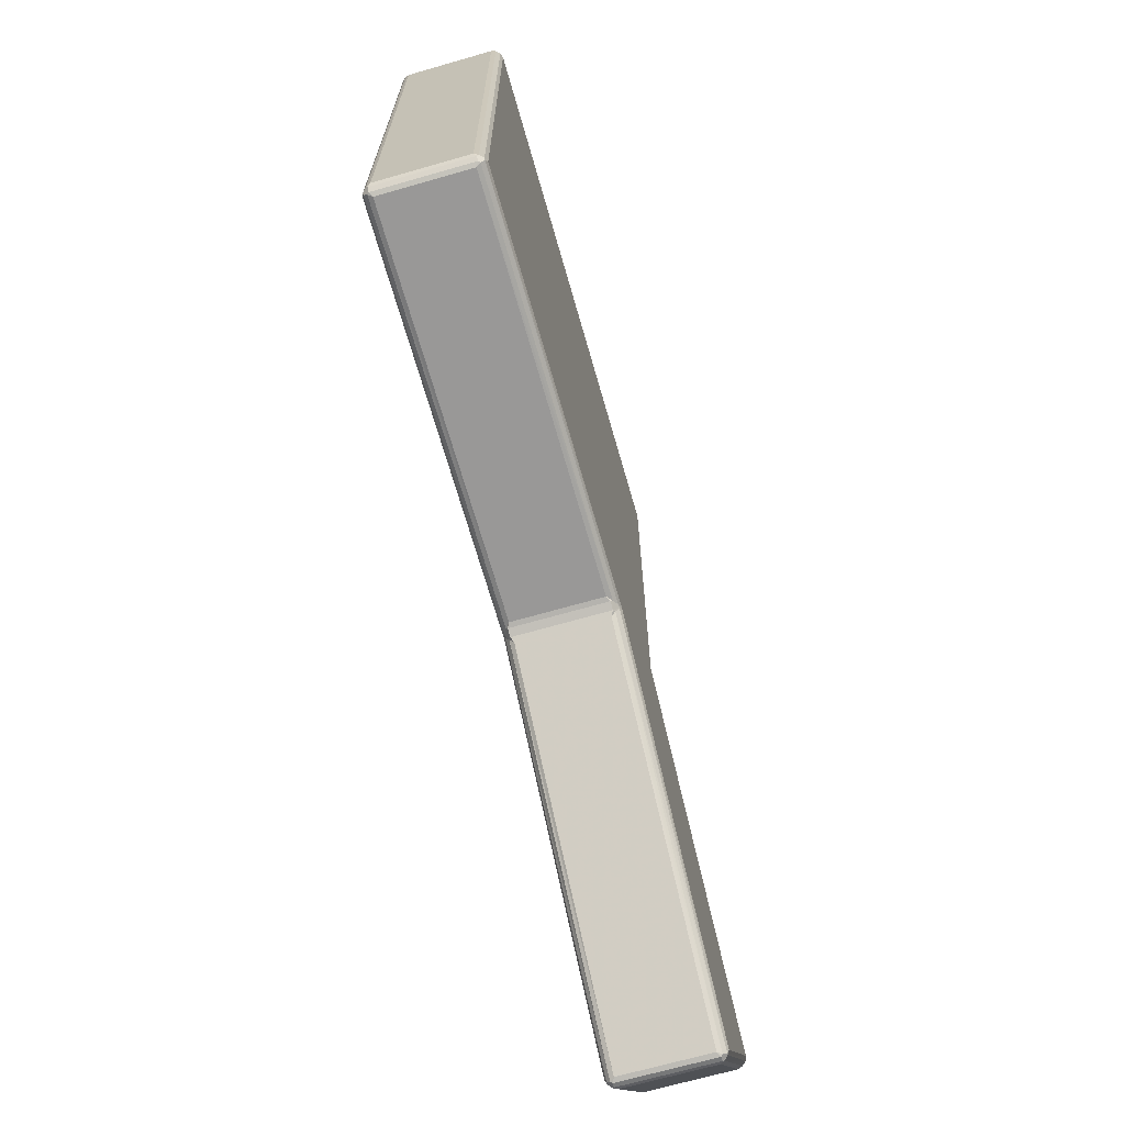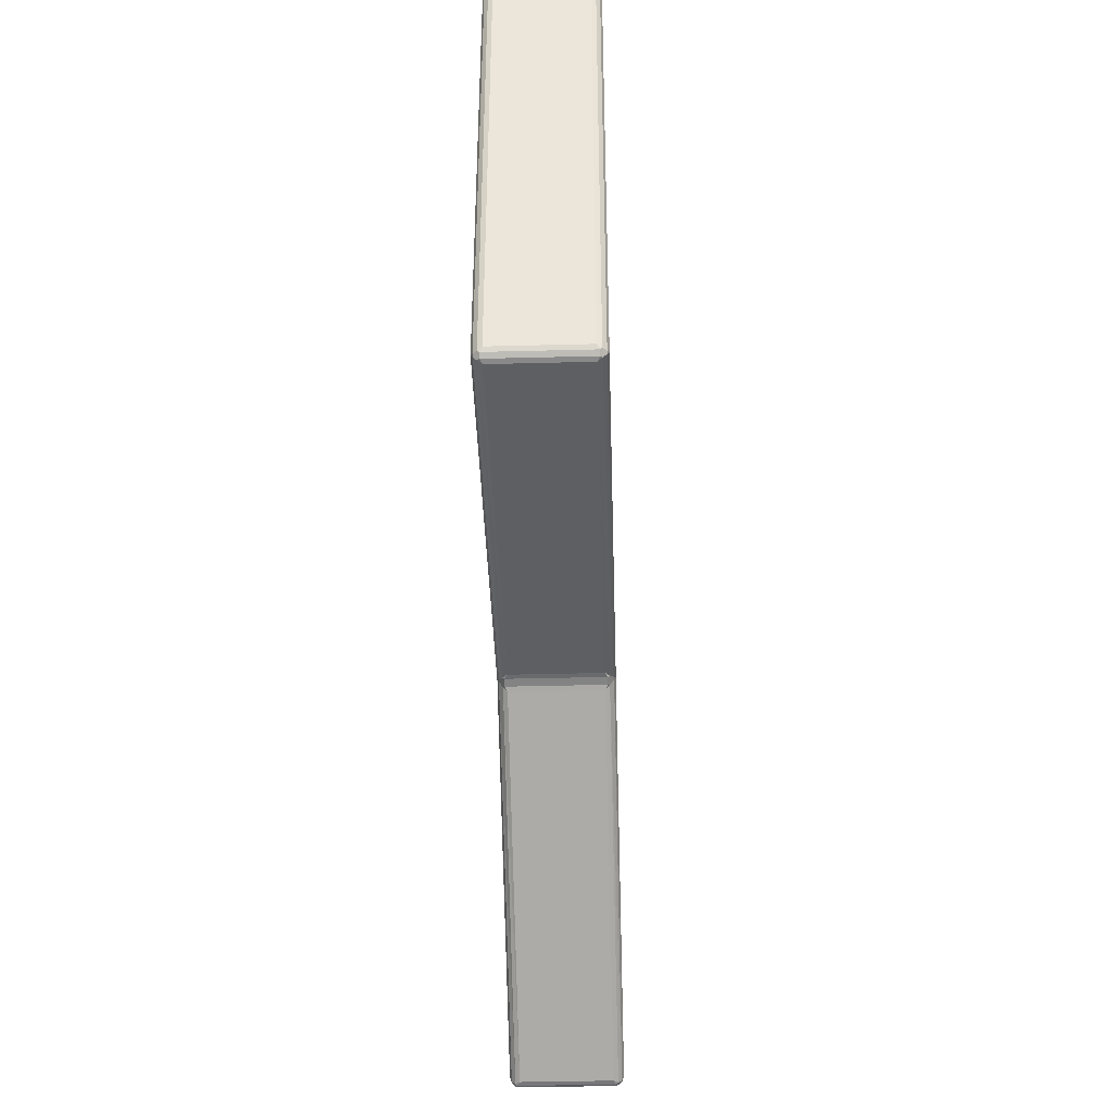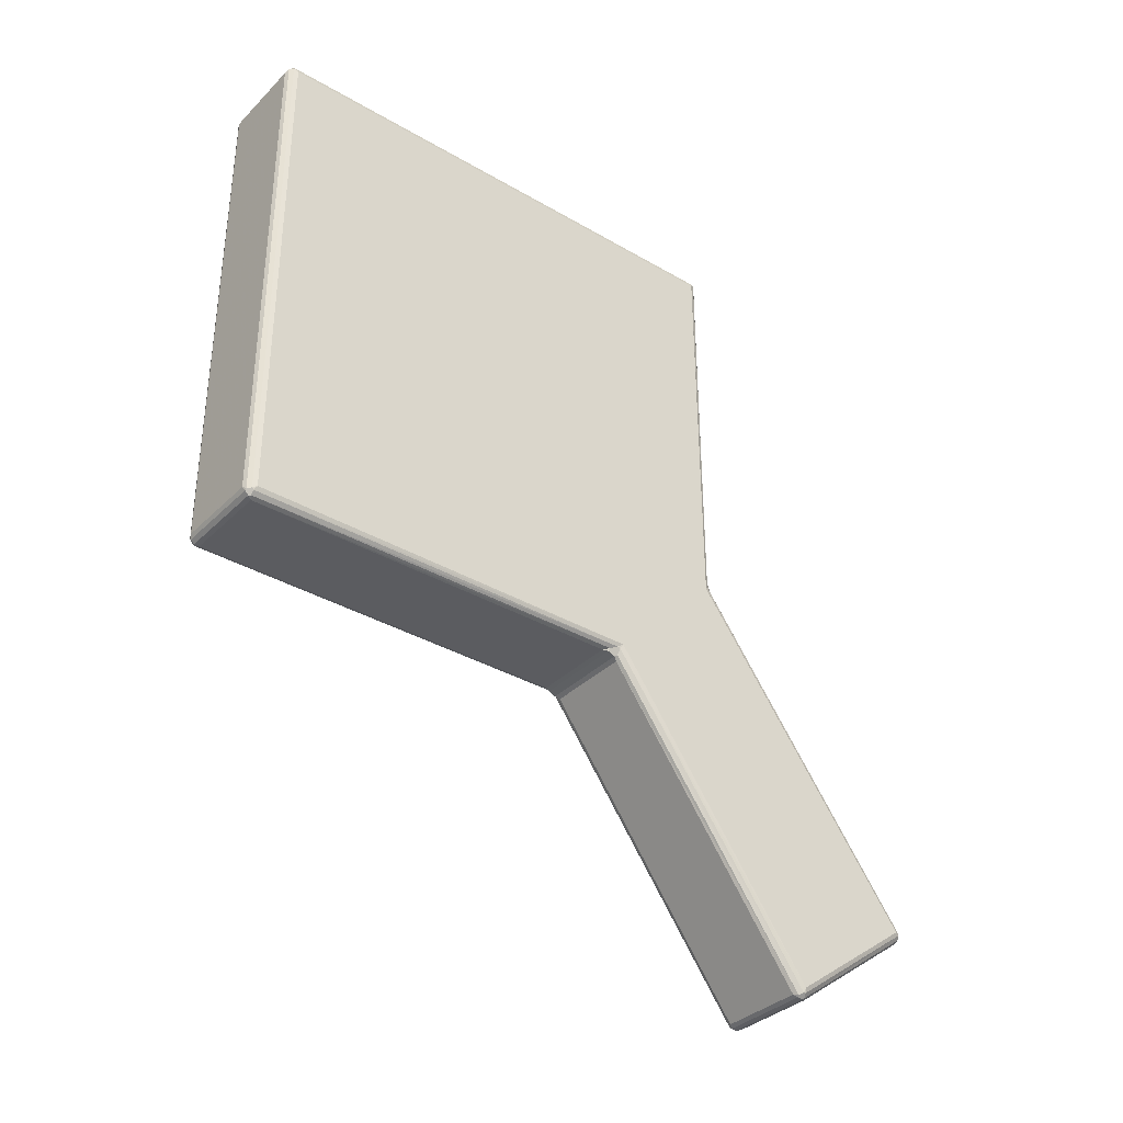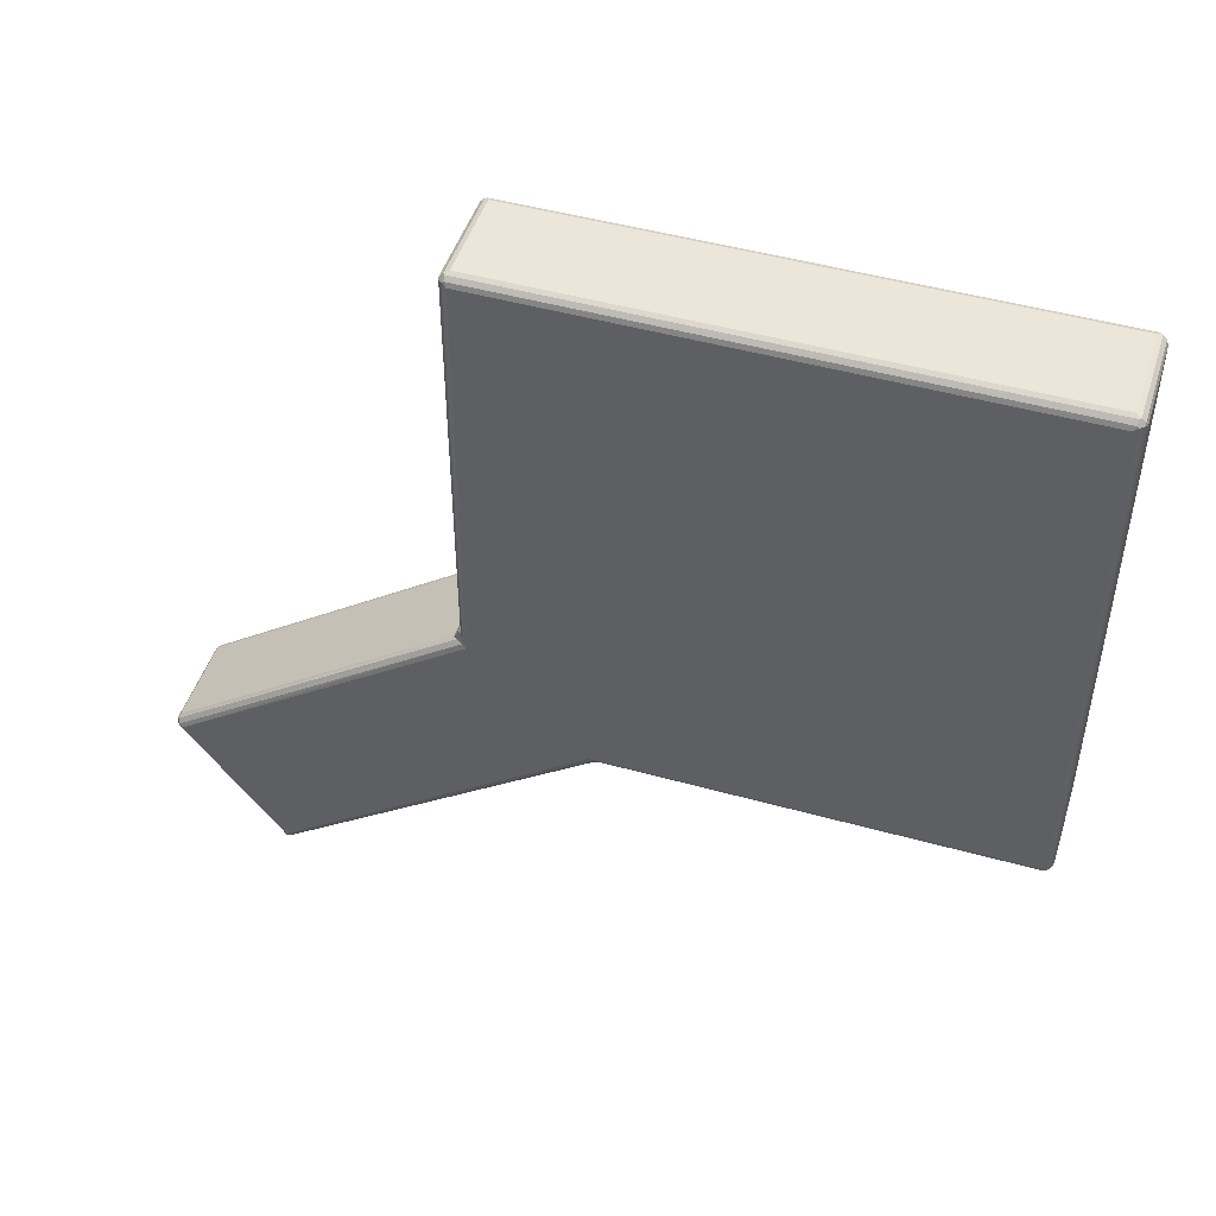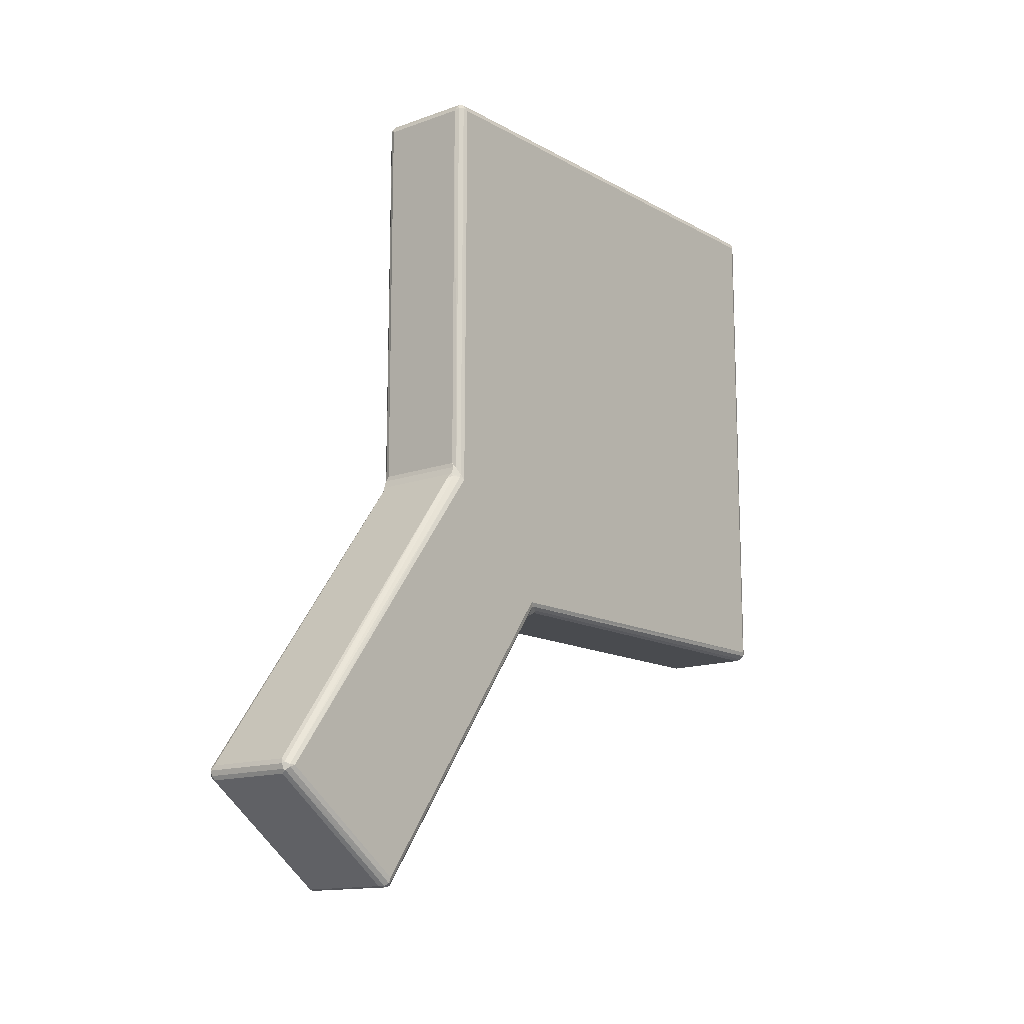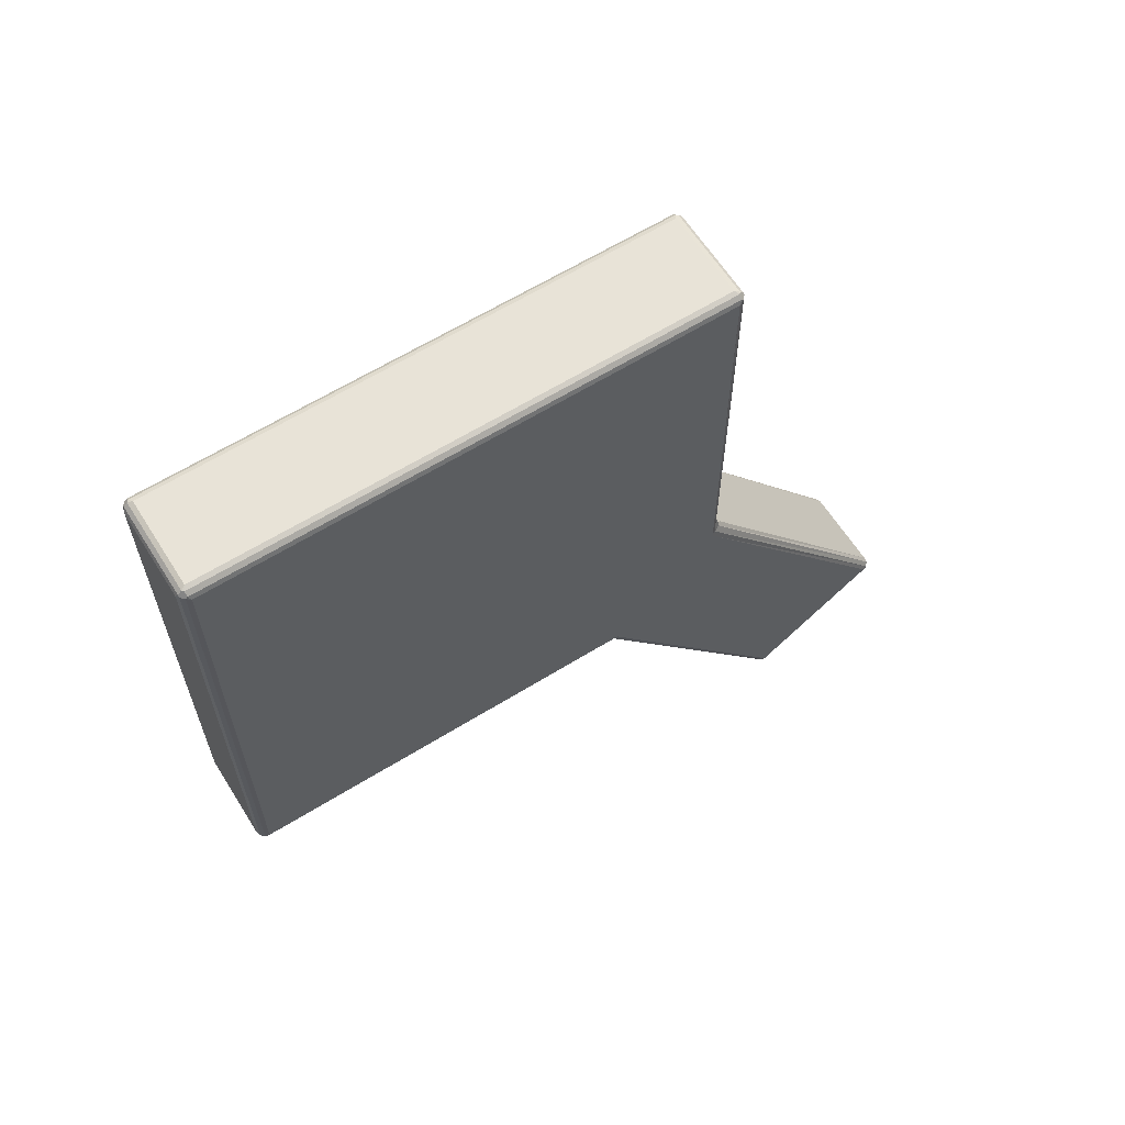
<metadata>
{"format":"obj","ext":"obj","renderer":"f3d","projection":"perspective","resolution":1024,"background":"white","views":[{"elev":-68.7,"azim":16.0,"up":"+Y"},{"elev":-40.5,"azim":1.8,"up":"+Y"},{"elev":-34.9,"azim":-127.9,"up":"+Z"},{"elev":47.6,"azim":-72.5,"up":"+Y"},{"elev":-13.8,"azim":39.0,"up":"+Z"},{"elev":62.4,"azim":-122.2,"up":"+Z"}]}
</metadata>
<code>
v 0.01349 -0.002 -0.07451
v -0.01349 -0.000495 -0.073
v 0.01451 -0.002 0.07349
v -0.0123 0 0.0723
v 0.015 -0.1473 0.0723
v -0.0123 -0.1473 0.075
v -0.01454 -0.1162 -0.07404
v 0.0123 -0.1119 -0.075
v -0.0123 -0.15 -0.03695
v 0.015 -0.1478 -0.04188
v 0.0123 -0.1744 -0.1569
v -0.015 -0.1766 -0.1553
v 0.015 -0.2127 -0.1291
v -0.0123 -0.2148 -0.1275
v 0.01451 -0.002 -0.07349
v 0.013 -0.000495 -0.07349
v -0.01451 -0.001505 -0.073
v -0.013 -0.001505 -0.07451
v 0.01349 -0.002 0.07451
v 0.01349 -0.000495 0.073
v -0.013 -0.001505 0.07451
v -0.01451 -0.001505 0.073
v 0.01349 -0.1495 0.073
v 0.01349 -0.148 0.07451
v -0.013 -0.1495 0.07349
v -0.01451 -0.148 0.07349
v -0.01345 -0.1161 -0.07572
v -0.01354 -0.1136 -0.07455
v 0.013 -0.1154 -0.07615
v 0.01446 -0.1153 -0.07379
v -0.013 -0.1511 -0.04041
v -0.015 -0.1478 -0.04188
v 0.01345 -0.1507 -0.04111
v 0.0123 -0.15 -0.03695
v 0.013 -0.1769 -0.1578
v 0.01451 -0.1761 -0.1566
v -0.01349 -0.1773 -0.1575
v -0.0123 -0.1744 -0.1569
v 0.0135 -0.2145 -0.1305
v 0.0135 -0.2149 -0.1284
v -0.013 -0.2149 -0.1302
v -0.015 -0.2127 -0.1291
v 0.013 -0.001505 -0.07451
v 0.0123 -0.0027 -0.075
v -0.013 -0.000495 -0.07349
v -0.0123 0 -0.0723
v 0.01451 -0.001505 0.073
v 0.015 -0.0027 0.0723
v -0.013 -0.000495 0.07349
v -0.01349 -0.000495 0.073
v 0.01451 -0.1485 0.073
v 0.01451 -0.148 0.07349
v -0.013 -0.1485 0.07451
v -0.01349 -0.148 0.07451
v -0.01446 -0.1153 -0.07379
v -0.015 -0.1169 -0.07276
v 0.013 -0.1133 -0.07527
v 0.01354 -0.1136 -0.07455
v -0.013 -0.1503 -0.03829
v -0.01354 -0.1496 -0.03863
v 0.01454 -0.149 -0.04125
v 0.01446 -0.1488 -0.04032
v 0.013 -0.1755 -0.1576
v 0.0135 -0.1752 -0.1572
v -0.0145 -0.1767 -0.1567
v -0.0145 -0.1761 -0.1566
v 0.01451 -0.2139 -0.1296
v 0.01451 -0.214 -0.129
v -0.013 -0.2152 -0.1288
v -0.01349 -0.2149 -0.1284
v 0.015 -0.0027 -0.0723
v 0.01451 -0.001505 -0.073
v 0.01349 -0.000495 -0.073
v 0.0123 0 -0.0723
v -0.015 -0.0027 -0.0723
v -0.01451 -0.002 -0.07349
v -0.01349 -0.002 -0.07451
v -0.0123 -0.0027 -0.075
v 0.0123 -0.0027 0.075
v 0.013 -0.001505 0.07451
v 0.013 -0.000495 0.07349
v 0.0123 0 0.0723
v -0.0123 -0.0027 0.075
v -0.01349 -0.002 0.07451
v -0.01451 -0.002 0.07349
v -0.015 -0.0027 0.0723
v 0.0123 -0.15 0.0723
v 0.013 -0.1495 0.07349
v 0.013 -0.1485 0.07451
v 0.0123 -0.1473 0.075
v -0.0123 -0.15 0.0723
v -0.01349 -0.1495 0.073
v -0.01451 -0.1485 0.073
v -0.015 -0.1473 0.0723
v -0.0123 -0.1166 -0.07691
v -0.013 -0.1154 -0.07615
v -0.013 -0.1133 -0.07527
v -0.0123 -0.1119 -0.075
v 0.0123 -0.1166 -0.07691
v 0.01345 -0.1161 -0.07572
v 0.01455 -0.1162 -0.07404
v 0.015 -0.1169 -0.07276
v -0.0123 -0.1519 -0.04155
v -0.01345 -0.1507 -0.04111
v -0.01446 -0.1488 -0.04032
v -0.01454 -0.149 -0.04125
v 0.0123 -0.1519 -0.04155
v 0.013 -0.1511 -0.04041
v 0.01354 -0.1496 -0.03863
v 0.013 -0.1503 -0.03829
v 0.0123 -0.1782 -0.1575
v 0.0135 -0.1773 -0.1575
v 0.01451 -0.1767 -0.1567
v 0.015 -0.1766 -0.1553
v -0.0123 -0.1782 -0.1575
v -0.013 -0.1769 -0.1578
v -0.01349 -0.1752 -0.1572
v -0.013 -0.1755 -0.1576
v 0.0123 -0.2143 -0.1313
v 0.013 -0.2149 -0.1302
v 0.013 -0.2152 -0.1288
v 0.0123 -0.2148 -0.1275
v -0.0123 -0.2143 -0.1313
v -0.01349 -0.2145 -0.1305
v -0.0145 -0.214 -0.129
v -0.0145 -0.2139 -0.1296
f 74 82 4
f 4 46 74
f 9 91 87
f 87 34 9
f 78 98 8
f 8 44 78
f 83 79 90
f 90 6 83
f 123 119 111
f 111 115 123
f 38 11 99
f 99 95 38
f 122 14 103
f 103 107 122
f 102 114 13
f 13 10 102
f 32 56 75
f 94 32 75
f 86 94 75
f 5 48 71
f 10 5 71
f 10 71 102
f 42 12 56
f 56 32 42
f 1 15 72
f 72 73 16
f 1 72 16
f 43 1 16
f 2 17 76
f 76 77 18
f 2 76 18
f 45 2 18
f 3 19 80
f 80 81 20
f 3 80 20
f 47 3 20
f 49 21 84
f 84 85 22
f 49 84 22
f 50 49 22
f 51 23 88
f 88 89 24
f 51 88 24
f 52 51 24
f 53 25 92
f 92 93 26
f 53 92 26
f 54 53 26
f 7 27 96
f 96 97 28
f 7 96 28
f 55 7 28
f 57 29 100
f 100 101 30
f 57 100 30
f 58 57 30
f 59 31 104
f 104 106 105
f 59 104 105
f 60 59 105
f 61 33 108
f 108 110 109
f 61 108 109
f 62 61 109
f 63 35 112
f 112 113 36
f 63 112 36
f 64 63 36
f 65 37 116
f 116 118 117
f 65 116 117
f 66 65 117
f 67 39 120
f 120 121 40
f 67 120 40
f 68 67 40
f 69 41 124
f 124 126 125
f 69 124 125
f 70 69 125
f 73 72 47
f 47 20 73
f 81 80 21
f 21 49 81
f 50 22 17
f 17 2 50
f 45 18 43
f 43 16 45
f 25 53 89
f 89 88 25
f 23 51 62
f 62 109 23
f 77 76 55
f 55 28 77
f 54 26 85
f 85 84 54
f 19 3 52
f 52 24 19
f 58 30 15
f 15 1 58
f 97 96 29
f 29 57 97
f 60 105 93
f 93 92 60
f 110 108 31
f 31 59 110
f 35 63 118
f 118 116 35
f 37 65 126
f 126 124 37
f 41 69 121
f 121 120 41
f 39 67 113
f 113 112 39
f 64 36 101
f 101 100 64
f 70 125 106
f 106 104 70
f 33 61 68
f 68 40 33
f 27 7 66
f 66 117 27
f 1 43 44
f 2 45 46
f 3 47 48
f 4 49 50
f 5 51 52
f 6 53 54
f 7 55 56
f 8 57 58
f 9 59 60
f 10 61 62
f 11 63 64
f 12 65 66
f 13 67 68
f 14 69 70
f 15 71 72
f 16 73 74
f 17 75 76
f 18 77 78
f 19 79 80
f 20 81 82
f 21 83 84
f 22 85 86
f 23 87 88
f 24 89 90
f 25 91 92
f 26 93 94
f 27 95 96
f 28 97 98
f 29 99 100
f 30 101 102
f 31 103 104
f 32 105 106
f 33 107 108
f 34 109 110
f 35 111 112
f 36 113 114
f 37 115 116
f 38 117 118
f 39 119 120
f 40 121 122
f 41 123 124
f 42 125 126
f 74 73 20
f 20 82 74
f 82 81 49
f 49 4 82
f 4 50 2
f 2 46 4
f 46 45 16
f 16 74 46
f 91 25 88
f 88 87 91
f 87 23 109
f 109 34 87
f 78 77 28
f 28 98 78
f 6 54 84
f 84 83 6
f 79 19 24
f 24 90 79
f 8 58 1
f 1 44 8
f 98 97 57
f 57 8 98
f 9 60 92
f 92 91 9
f 34 110 59
f 59 9 34
f 111 35 116
f 116 115 111
f 115 37 124
f 124 123 115
f 123 41 120
f 120 119 123
f 119 39 112
f 112 111 119
f 11 64 100
f 100 99 11
f 14 70 104
f 104 103 14
f 107 33 40
f 40 122 107
f 95 27 117
f 117 38 95
f 72 71 48
f 48 47 72
f 80 79 83
f 83 21 80
f 22 86 75
f 75 17 22
f 18 78 44
f 44 43 18
f 53 6 90
f 90 89 53
f 51 5 10
f 10 62 51
f 76 75 56
f 56 55 76
f 26 94 86
f 86 85 26
f 3 48 5
f 5 52 3
f 30 102 71
f 71 15 30
f 96 95 99
f 99 29 96
f 105 32 94
f 94 93 105
f 108 107 103
f 103 31 108
f 63 11 38
f 38 118 63
f 65 12 42
f 42 126 65
f 69 14 122
f 122 121 69
f 67 13 114
f 114 113 67
f 36 114 102
f 102 101 36
f 125 42 32
f 32 106 125
f 61 10 13
f 13 68 61
f 7 56 12
f 12 66 7

</code>
